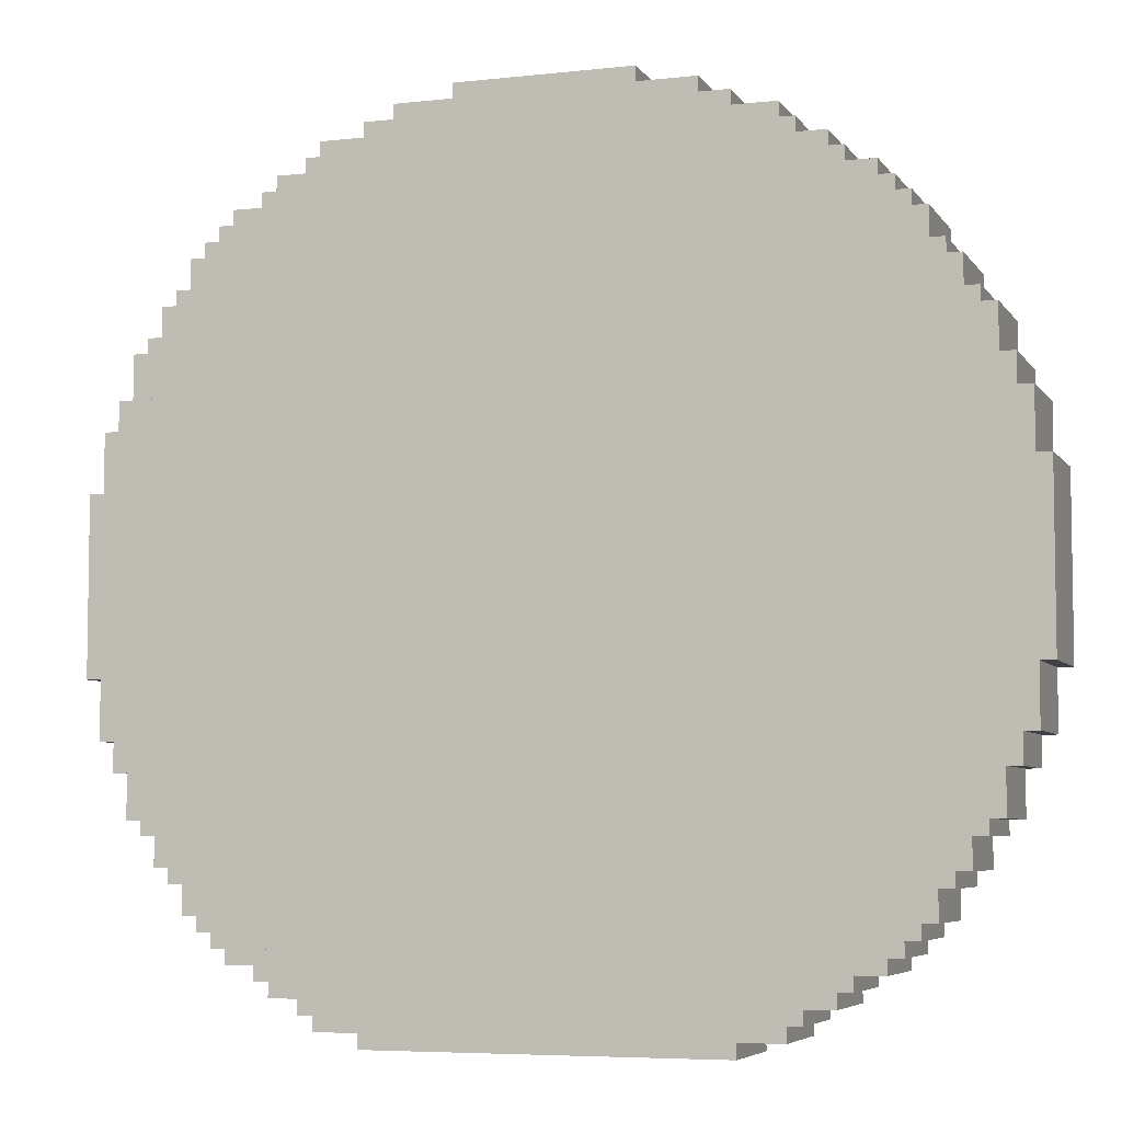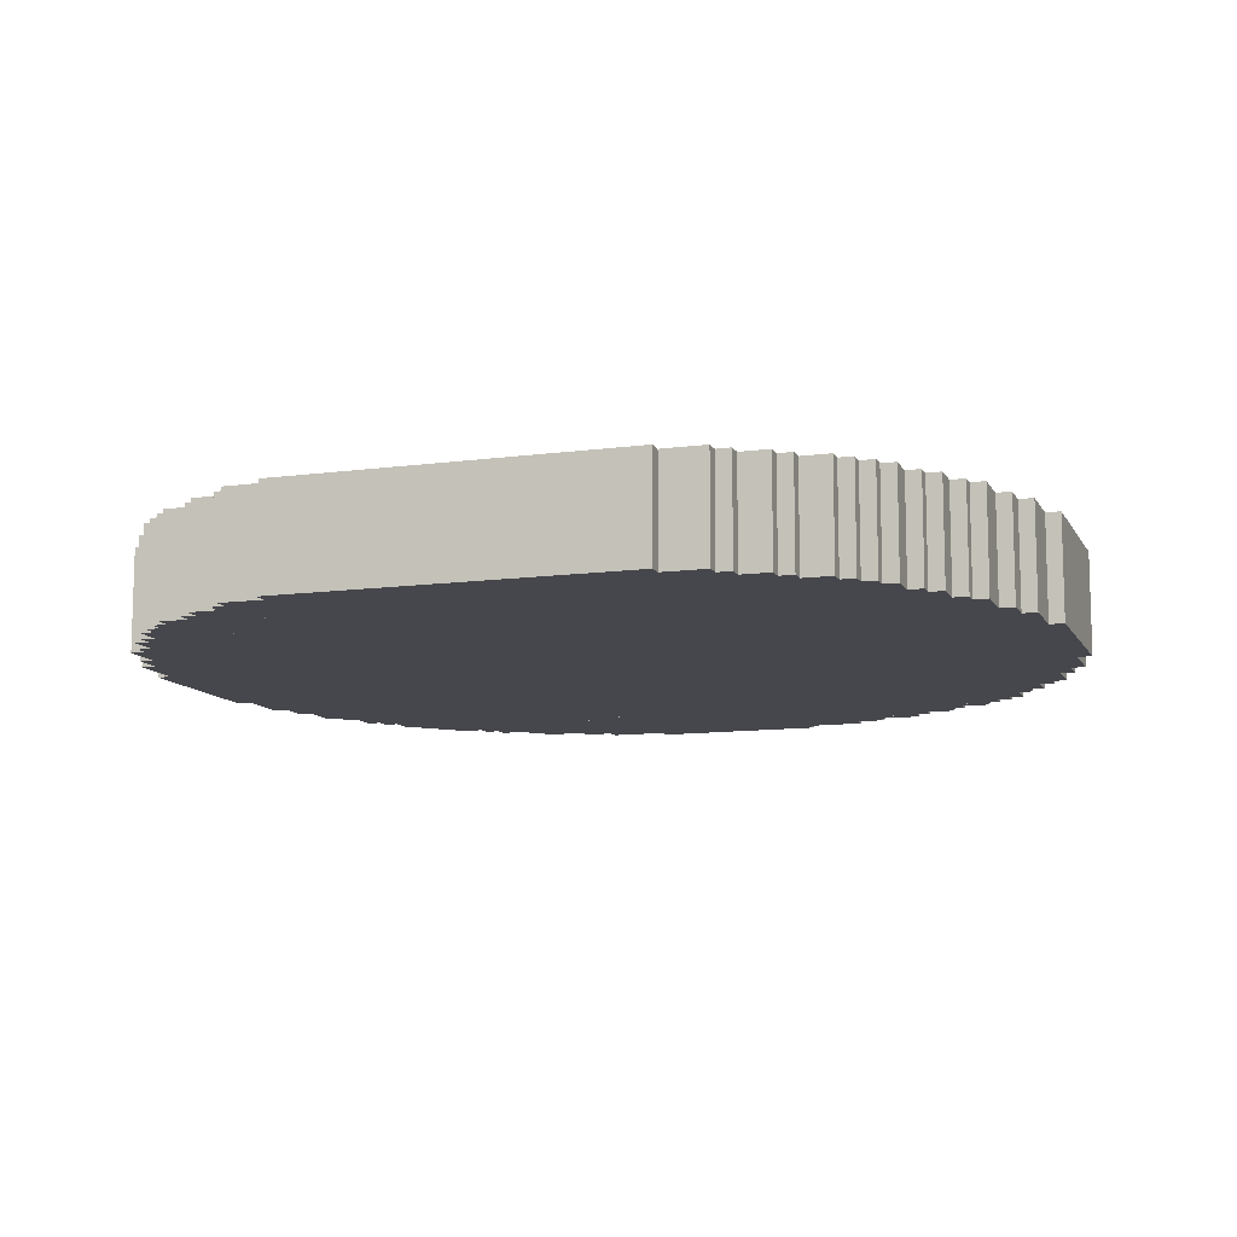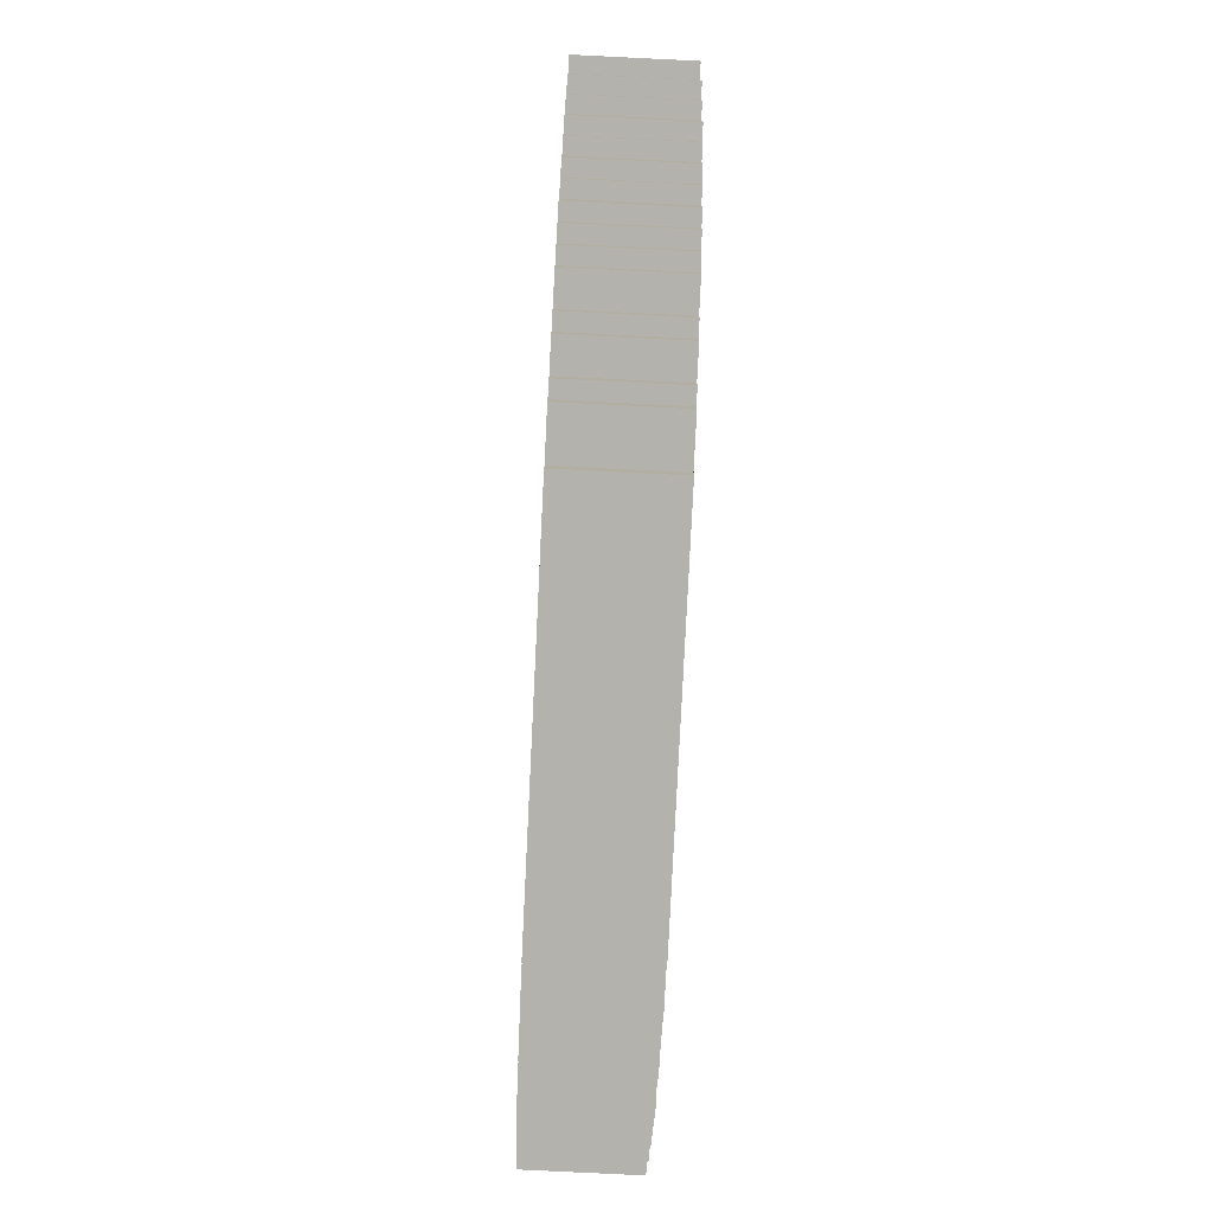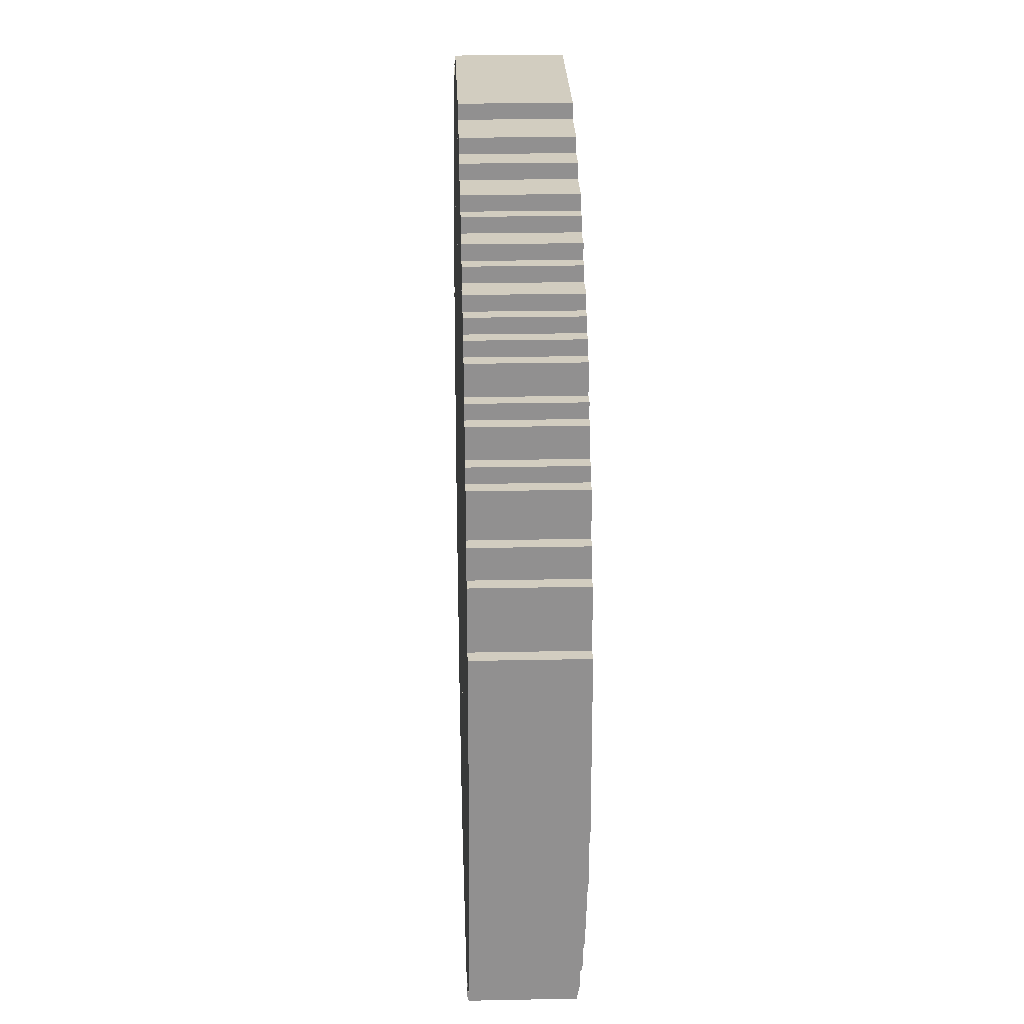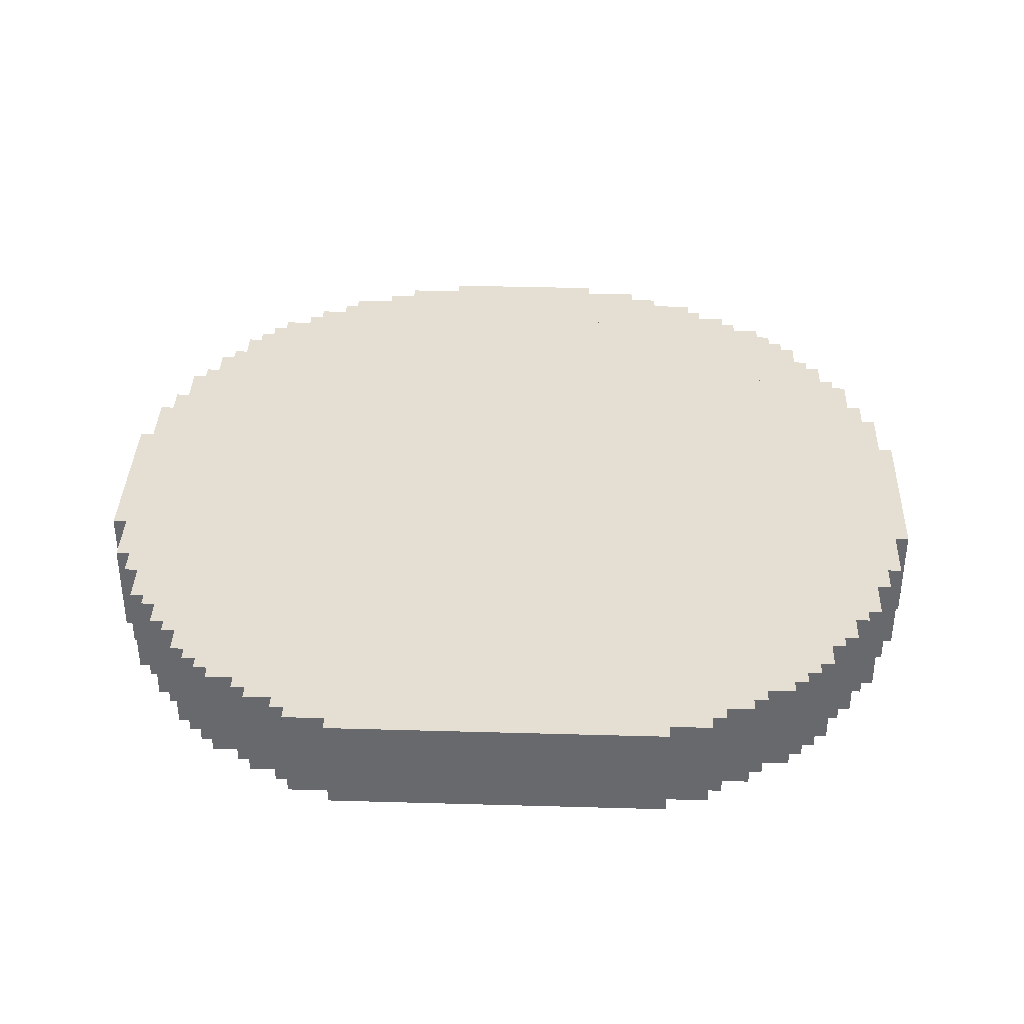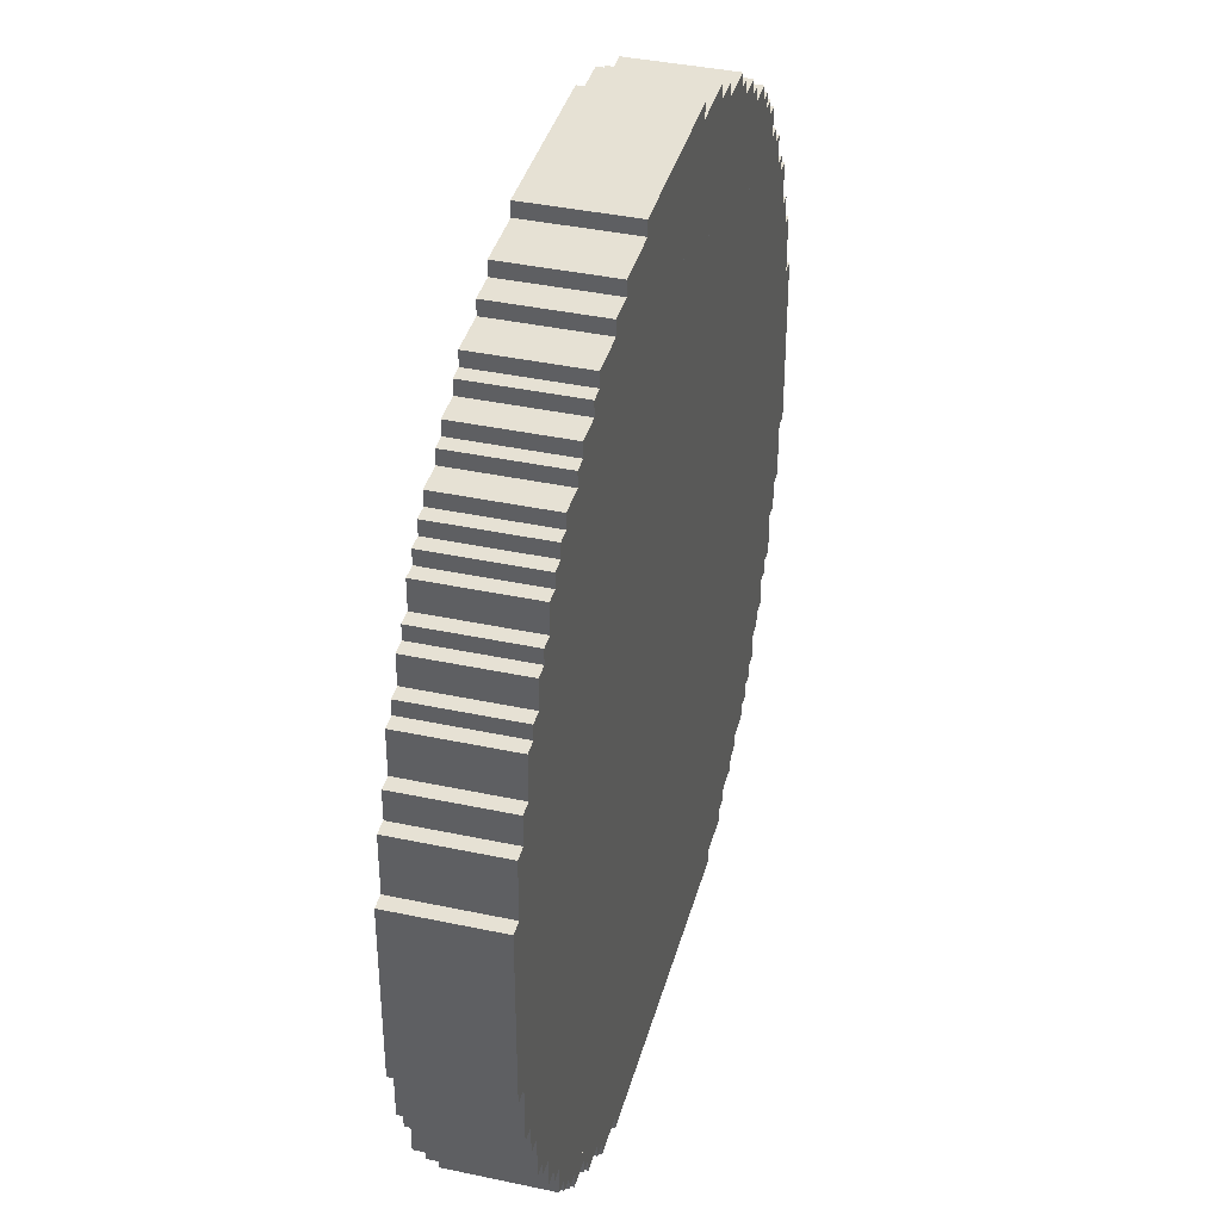
<metadata>
{"format":"obj","ext":"obj","renderer":"f3d","projection":"perspective","resolution":1024,"background":"white","views":[{"elev":-5.8,"azim":18.7,"up":"+Z"},{"elev":-11.0,"azim":-161.5,"up":"+Y"},{"elev":-79.4,"azim":-92.8,"up":"+Z"},{"elev":24.4,"azim":-91.9,"up":"+Z"},{"elev":36.9,"azim":-177.9,"up":"+Y"},{"elev":39.0,"azim":105.0,"up":"+Z"}]}
</metadata>
<code>
v 12 7 -30
v 12 0 -30
v -12 0 -30
v -12 7 -30
v -12 7 -29
v -12 0 -29
v -15 0 -29
v -15 7 -29
v 15 7 -29
v 15 0 -29
v 12 0 -29
v 12 7 -29
v -16 7 -27
v -16 0 -27
v -18 0 -27
v -18 7 -27
v 18 7 -27
v 18 0 -27
v 16 0 -27
v 16 7 -27
v -19 7 -25
v -19 0 -25
v -21 0 -25
v -21 7 -25
v 21 7 -25
v 21 0 -25
v 19 0 -25
v 19 7 -25
v -15 7 -28
v -15 0 -28
v -16 0 -28
v -16 7 -28
v 16 7 -28
v 16 0 -28
v 15 0 -28
v 15 7 -28
v -18 7 -26
v -18 0 -26
v -19 0 -26
v -19 7 -26
v 19 7 -26
v 19 0 -26
v 18 0 -26
v 18 7 -26
v -21 7 -24
v -21 0 -24
v -22 0 -24
v -22 7 -24
v 22 7 -24
v 22 0 -24
v 21 0 -24
v 21 7 -24
v -22 7 -23
v -22 0 -23
v -23 0 -23
v -23 7 -23
v 23 7 -23
v 23 0 -23
v 22 0 -23
v 22 7 -23
v -23 7 -22
v -23 0 -22
v -24 0 -22
v -24 7 -22
v 24 7 -22
v 24 0 -22
v 23 0 -22
v 23 7 -22
v -24 7 -20
v -24 0 -20
v -25 0 -20
v -25 7 -20
v 25 7 -20
v 25 0 -20
v 24 0 -20
v 24 7 -20
v -25 7 -19
v -25 0 -19
v -26 0 -19
v -26 7 -19
v 26 7 -19
v 26 0 -19
v 25 0 -19
v 25 7 -19
v -26 7 -17
v -26 0 -17
v -27 0 -17
v -27 7 -17
v 27 7 -17
v 27 0 -17
v 26 0 -17
v 26 7 -17
v -27 7 -16
v -27 0 -16
v -28 0 -16
v -28 7 -16
v 28 7 -16
v 28 0 -16
v 27 0 -16
v 27 7 -16
v -28 7 -13
v -28 0 -13
v -29 0 -13
v -29 7 -13
v 29 7 -13
v 29 0 -13
v 28 0 -13
v 28 7 -13
v -29 7 -11
v -29 0 -11
v -30 0 -11
v -30 7 -11
v 30 7 -11
v 30 0 -11
v 29 0 -11
v 29 7 -11
v -30 7 -7
v -30 0 -7
v -31 0 -7
v -31 7 -7
v 31 7 -7
v 31 0 -7
v 30 0 -7
v 30 7 -7
v -6 7 30
v -6 0 30
v 6 0 30
v 6 7 30
v -15 7 27
v -15 0 27
v -12 0 27
v -12 7 27
v 12 7 27
v 12 0 27
v 15 0 27
v 15 7 27
v -10 7 29
v -10 0 29
v -6 0 29
v -6 7 29
v 6 7 29
v 6 0 29
v 10 0 29
v 10 7 29
v -21 7 23
v -21 0 23
v -19 0 23
v -19 7 23
v 19 7 23
v 19 0 23
v 21 0 23
v 21 7 23
v -18 7 25
v -18 0 25
v -16 0 25
v -16 7 25
v 16 7 25
v 16 0 25
v 18 0 25
v 18 7 25
v -12 7 28
v -12 0 28
v -10 0 28
v -10 7 28
v 10 7 28
v 10 0 28
v 12 0 28
v 12 7 28
v -31 7 5
v -31 0 5
v -30 0 5
v -30 7 5
v 30 7 5
v 30 0 5
v 31 0 5
v 31 7 5
v -30 7 9
v -30 0 9
v -29 0 9
v -29 7 9
v 29 7 9
v 29 0 9
v 30 0 9
v 30 7 9
v -29 7 11
v -29 0 11
v -28 0 11
v -28 7 11
v 28 7 11
v 28 0 11
v 29 0 11
v 29 7 11
v -28 7 14
v -28 0 14
v -27 0 14
v -27 7 14
v 27 7 14
v 27 0 14
v 28 0 14
v 28 7 14
v -27 7 15
v -27 0 15
v -26 0 15
v -26 7 15
v 26 7 15
v 26 0 15
v 27 0 15
v 27 7 15
v -26 7 17
v -26 0 17
v -25 0 17
v -25 7 17
v 25 7 17
v 25 0 17
v 26 0 17
v 26 7 17
v -25 7 18
v -25 0 18
v -24 0 18
v -24 7 18
v 24 7 18
v 24 0 18
v 25 0 18
v 25 7 18
v -24 7 20
v -24 0 20
v -23 0 20
v -23 7 20
v 23 7 20
v 23 0 20
v 24 0 20
v 24 7 20
v -23 7 21
v -23 0 21
v -22 0 21
v -22 7 21
v 22 7 21
v 22 0 21
v 23 0 21
v 23 7 21
v -22 7 22
v -22 0 22
v -21 0 22
v -21 7 22
v 21 7 22
v 21 0 22
v 22 0 22
v 22 7 22
v -19 7 24
v -19 0 24
v -18 0 24
v -18 7 24
v 18 7 24
v 18 0 24
v 19 0 24
v 19 7 24
v -16 7 26
v -16 0 26
v -15 0 26
v -15 7 26
v 15 7 26
v 15 0 26
v 16 0 26
v 16 7 26
g VACBOT_led_blue
f 1 2 3 4
f 5 6 7 8
f 9 10 11 12
f 13 14 15 16
f 17 18 19 20
f 21 22 23 24
f 25 26 27 28
f 29 30 31 32
f 33 34 35 36
f 37 38 39 40
f 41 42 43 44
f 45 46 47 48
f 49 50 51 52
f 53 54 55 56
f 57 58 59 60
f 61 62 63 64
f 65 66 67 68
f 69 70 71 72
f 73 74 75 76
f 77 78 79 80
f 81 82 83 84
f 85 86 87 88
f 89 90 91 92
f 93 94 95 96
f 97 98 99 100
f 101 102 103 104
f 105 106 107 108
f 109 110 111 112
f 113 114 115 116
f 117 118 119 120
f 121 122 123 124
f 125 126 127 128
f 129 130 131 132
f 133 134 135 136
f 137 138 139 140
f 141 142 143 144
f 145 146 147 148
f 149 150 151 152
f 153 154 155 156
f 157 158 159 160
f 161 162 163 164
f 165 166 167 168
f 169 170 171 172
f 173 174 175 176
f 177 178 179 180
f 181 182 183 184
f 185 186 187 188
f 189 190 191 192
f 193 194 195 196
f 197 198 199 200
f 201 202 203 204
f 205 206 207 208
f 209 210 211 212
f 213 214 215 216
f 217 218 219 220
f 221 222 223 224
f 225 226 227 228
f 229 230 231 232
f 233 234 235 236
f 237 238 239 240
f 241 242 243 244
f 245 246 247 248
f 249 250 251 252
f 253 254 255 256
f 257 258 259 260
f 261 262 263 264
f 120 119 170 169
f 96 95 102 101
f 112 111 118 117
f 172 171 178 177
f 188 187 194 193
f 64 63 70 69
f 80 79 86 85
f 104 103 110 109
f 180 179 186 185
f 204 203 210 209
f 220 219 226 225
f 4 3 6 5
f 8 7 30 29
f 32 31 14 13
f 16 15 38 37
f 40 39 22 21
f 24 23 46 45
f 48 47 54 53
f 56 55 62 61
f 72 71 78 77
f 88 87 94 93
f 196 195 202 201
f 212 211 218 217
f 228 227 234 233
f 236 235 242 241
f 244 243 146 145
f 148 147 250 249
f 252 251 154 153
f 156 155 258 257
f 260 259 130 129
f 132 131 162 161
f 164 163 138 137
f 140 139 126 125
f 176 175 122 121
f 108 107 98 97
f 124 123 114 113
f 184 183 174 173
f 200 199 190 189
f 76 75 66 65
f 92 91 82 81
f 116 115 106 105
f 192 191 182 181
f 216 215 206 205
f 232 231 222 221
f 12 11 2 1
f 36 35 10 9
f 20 19 34 33
f 44 43 18 17
f 28 27 42 41
f 52 51 26 25
f 60 59 50 49
f 68 67 58 57
f 84 83 74 73
f 100 99 90 89
f 208 207 198 197
f 224 223 214 213
f 240 239 230 229
f 248 247 238 237
f 152 151 246 245
f 256 255 150 149
f 160 159 254 253
f 264 263 158 157
f 136 135 262 261
f 168 167 134 133
f 144 143 166 165
f 128 127 142 141
f 120 169 176 121
f 96 101 108 97
f 112 117 124 113
f 172 177 184 173
f 188 193 200 189
f 64 69 76 65
f 80 85 92 81
f 104 109 116 105
f 180 185 192 181
f 204 209 216 205
f 220 225 232 221
f 16 37 44 17
f 40 21 28 41
f 24 45 52 25
f 48 53 60 49
f 56 61 68 57
f 72 77 84 73
f 88 93 100 89
f 196 201 208 197
f 212 217 224 213
f 228 233 240 229
f 236 241 248 237
f 244 145 152 245
f 148 249 256 149
f 252 153 160 253
f 4 5 12 1
f 8 29 36 9
f 32 13 20 33
f 156 257 264 157
f 260 129 136 261
f 132 161 168 133
f 164 137 144 165
f 140 125 128 141
f 170 119 122 175
f 102 95 98 107
f 118 111 114 123
f 178 171 174 183
f 194 187 190 199
f 70 63 66 75
f 86 79 82 91
f 110 103 106 115
f 186 179 182 191
f 210 203 206 215
f 226 219 222 231
f 38 15 18 43
f 22 39 42 27
f 46 23 26 51
f 54 47 50 59
f 62 55 58 67
f 78 71 74 83
f 94 87 90 99
f 202 195 198 207
f 218 211 214 223
f 234 227 230 239
f 242 235 238 247
f 146 243 246 151
f 250 147 150 255
f 154 251 254 159
f 6 3 2 11
f 30 7 10 35
f 14 31 34 19
f 258 155 158 263
f 130 259 262 135
f 162 131 134 167
f 138 163 166 143
f 126 139 142 127

</code>
